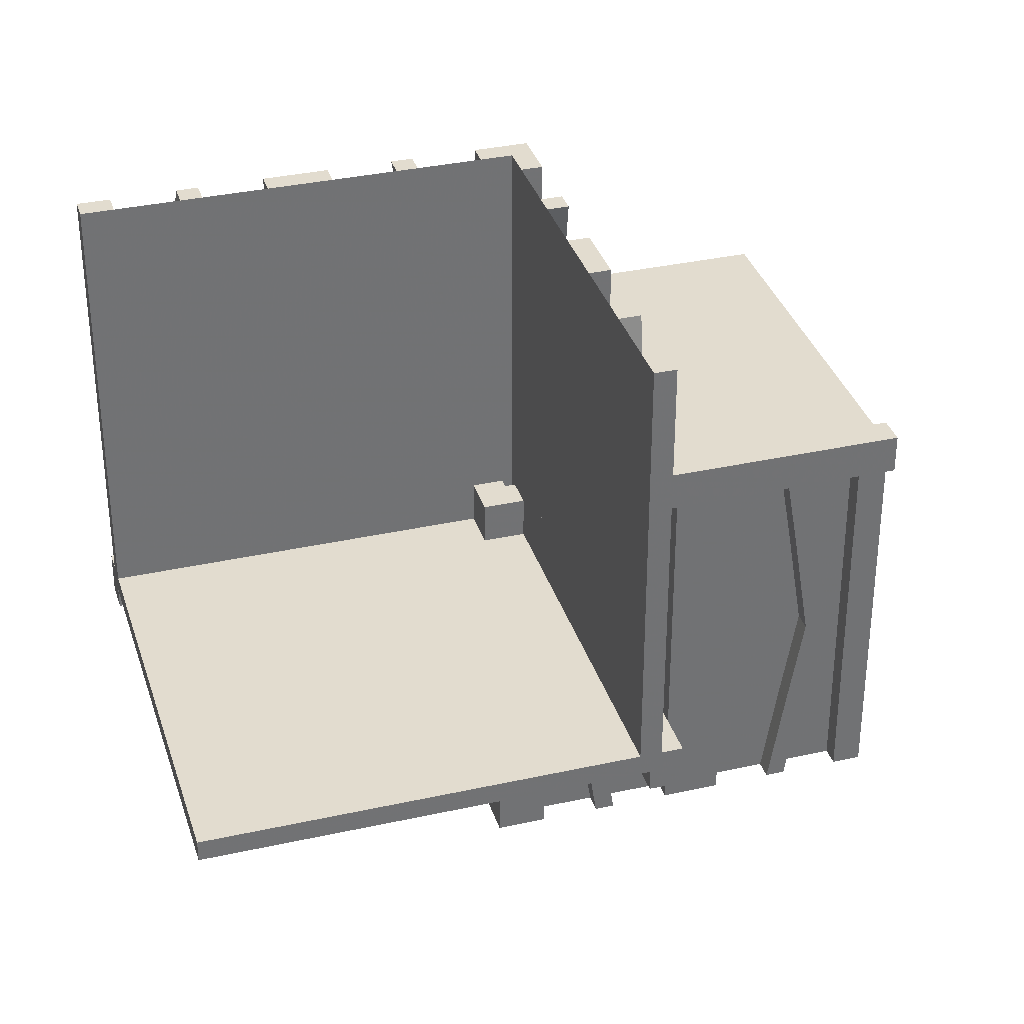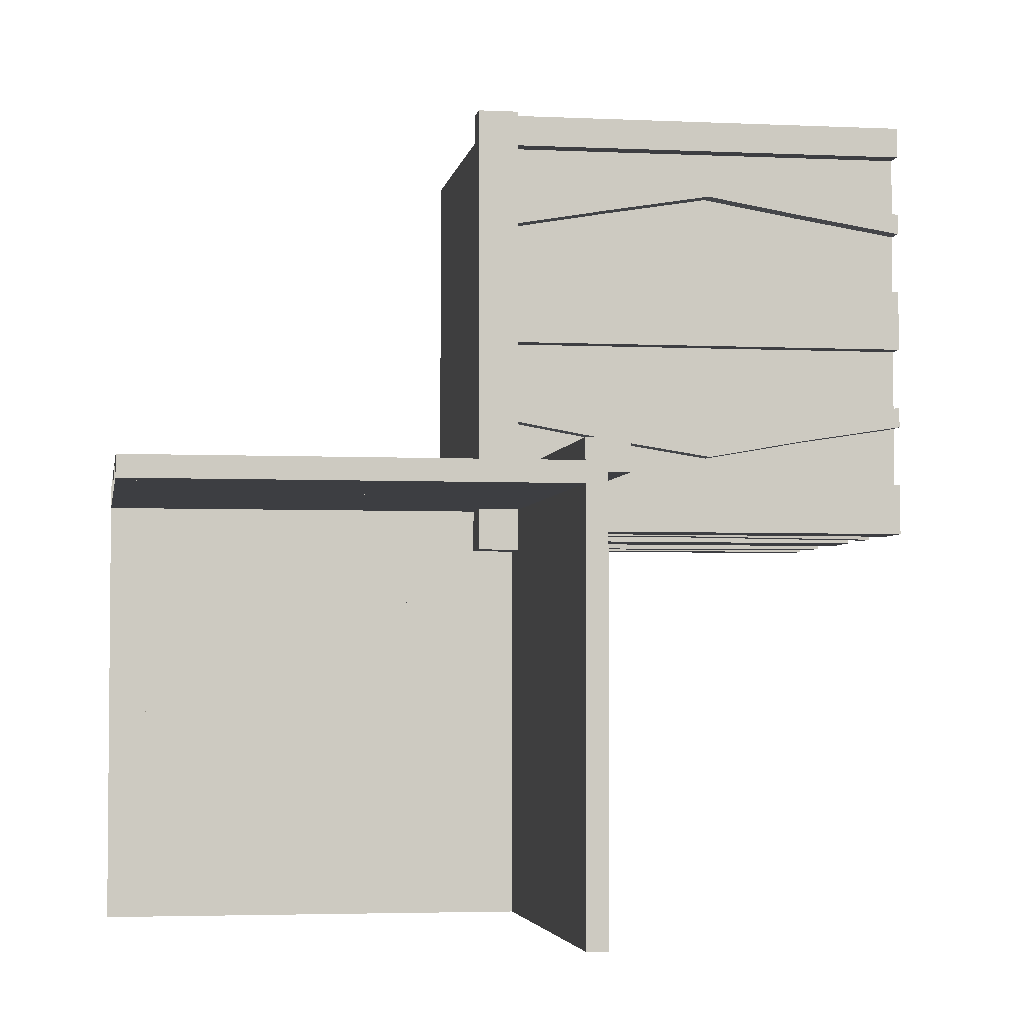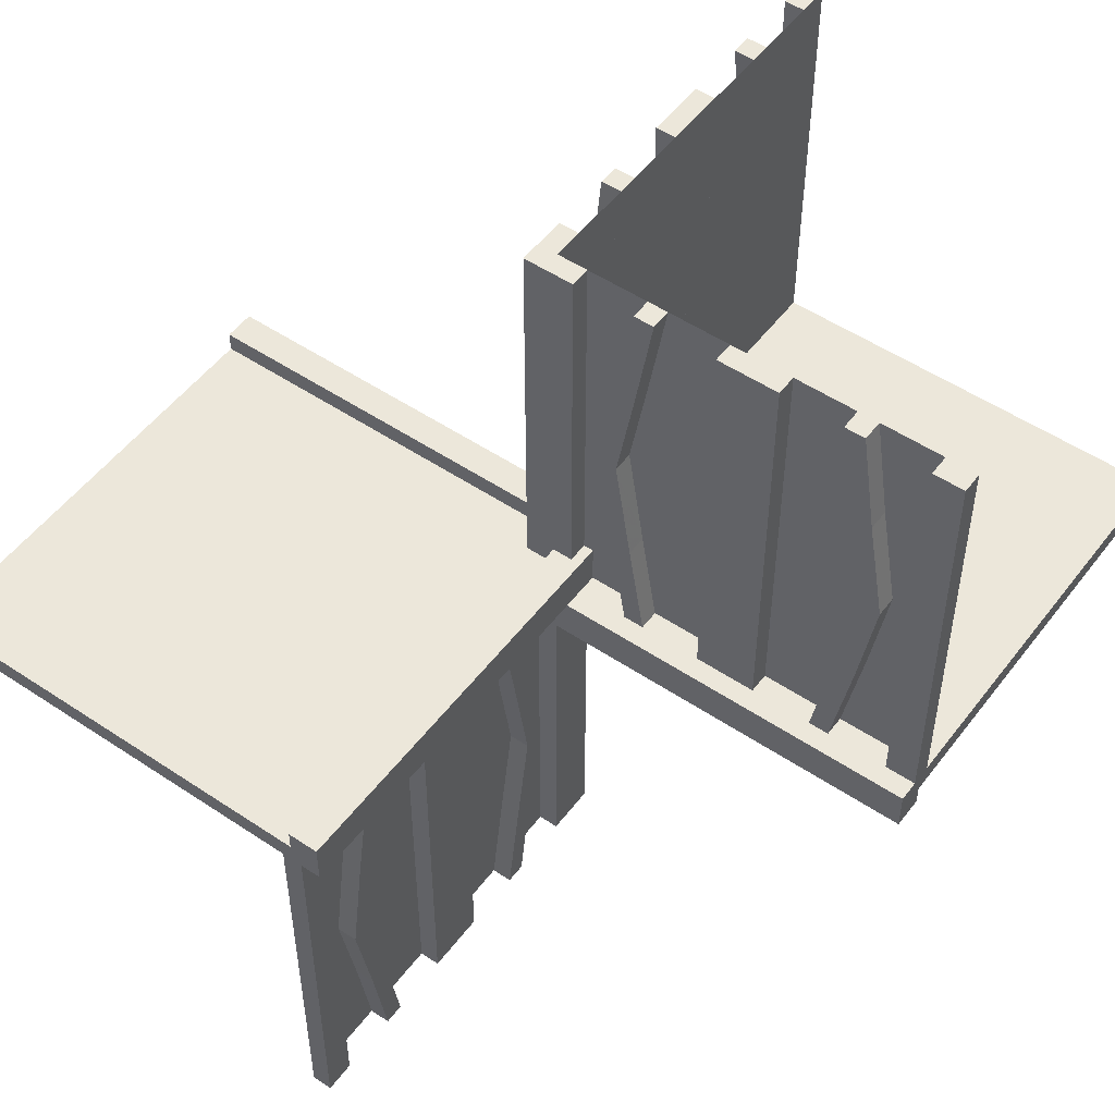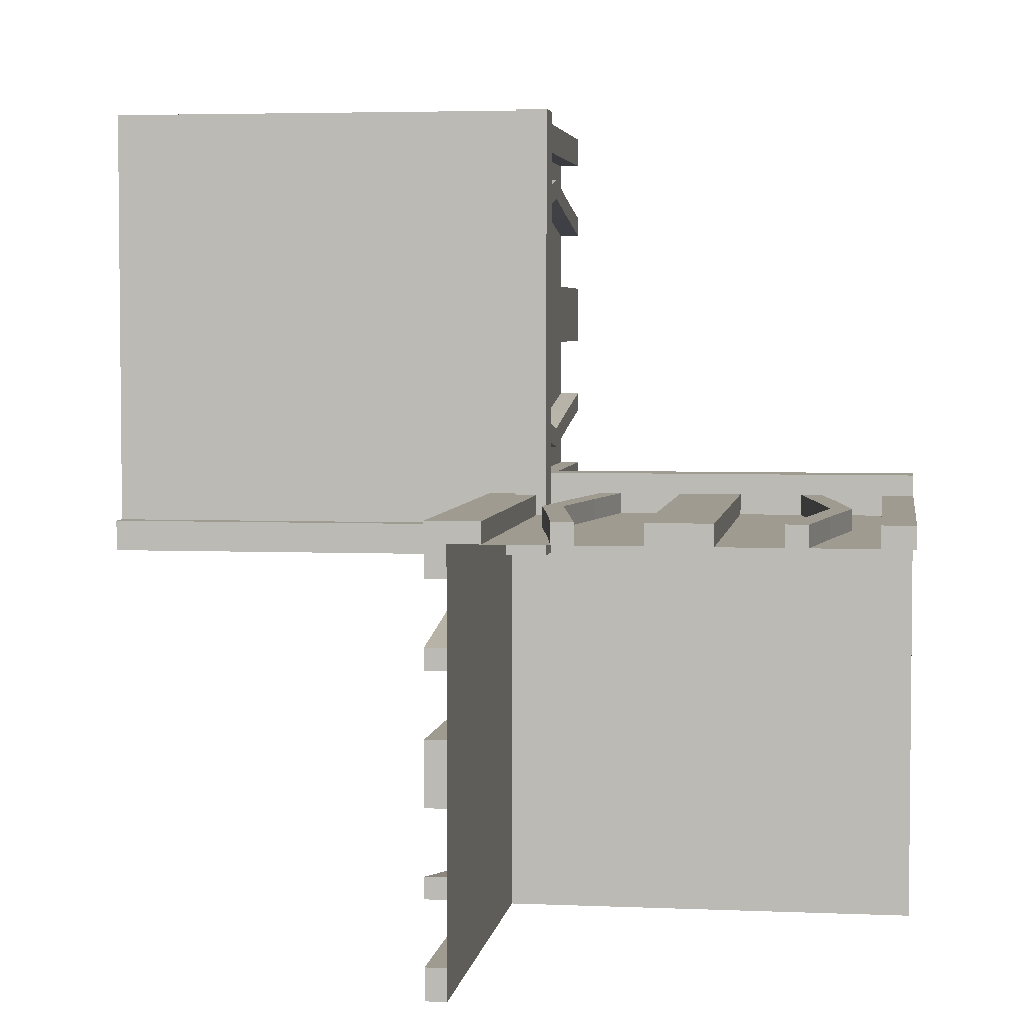
<metadata>
{"format":"obj","ext":"obj","renderer":"f3d","projection":"perspective","resolution":1024,"background":"white","views":[{"elev":34.6,"azim":163.4,"up":"+Z"},{"elev":-3.6,"azim":-99.1,"up":"+Y"},{"elev":51.7,"azim":36.0,"up":"+Z"},{"elev":4.0,"azim":-171.9,"up":"+Y"}]}
</metadata>
<code>
v 0 0 0
v 0 0 -0.5
v 0 0 0.5
v 0 0.1165 0.3702
v 0 -0.4098 -0.1262
v 0 0.09317 0.3762
v 0 -0.1375 0
v 0 -0.1375 -0.5
v 0 0.4625 0
v 0 0.4625 0.5
v 0 -0.09583 -0.25
v 0 -0.1169 -0.1202
v 0 0.3875 0
v 0 0.3875 0.5
v 0 -0.2125 0
v 0 -0.2125 -0.5
v 0 0.4292 0.25
v 0 0.25 0
v 0 0.25 0.5
v 0 0.07083 0.25
v 0 -0.2875 0
v 0 -0.2875 -0.5
v 0 0.1125 0
v 0 0.1125 0.5
v 0 -0.3831 -0.1202
v 0 -0.4042 -0.25
v 0 0.0375 0
v 0 0.0375 0.5
v 0 0.4068 0.3762
v 0 -0.3625 0
v 0 -0.3625 -0.5
v 0 -0.09016 -0.1262
v 0 0.3835 0.3702
v 0 -0.5 0
v 0 -0.5 -0.5
v 0 0.5 0
v 0 0.5 0.5
v 0 -0.3835 -0.3702
v 0 0.09016 0.1262
v 0 0.3625 0
v 0 0.3625 0.5
v 0 -0.4068 -0.3762
v 0 -0.0375 0
v 0 -0.0375 -0.5
v 0 0.4042 0.25
v 0 0.3831 0.1202
v 0 -0.1125 0
v 0 -0.1125 -0.5
v 0 0.2875 0
v 0 0.2875 0.5
v 0 -0.07083 -0.25
v 0 -0.25 0
v 0 -0.25 -0.5
v 0 -0.4292 -0.25
v 0 0.2125 0
v 0 0.2125 0.5
v 0 -0.3875 0
v 0 -0.3875 -0.5
v 0 0.1169 0.1202
v 0 0.09583 0.25
v 0 -0.4625 0
v 0 -0.4625 -0.5
v 0 0.1375 0
v 0 0.1375 0.5
v 0 -0.09317 -0.3762
v 0 0.4098 0.1262
v 0 -0.1165 -0.3702
v 0.1165 0 0.3702
v 0.1165 -0.025 0.3702
v -0.4098 0 -0.1262
v -0.4098 0.025 -0.1262
v 0.09317 0 0.3762
v 0.09317 -0.025 0.3762
v -0.1375 0 0
v -0.1375 0 -0.5
v -0.1375 0.025 0
v -0.1375 0.025 -0.5
v 0.4625 0 0
v 0.4625 0 0.5
v 0.4625 -0.025 0
v 0.4625 -0.025 0.5
v -0.09583 0 -0.25
v -0.09583 0.025 -0.25
v -0.1169 0 -0.1202
v -0.1169 0.025 -0.1202
v 0.3875 0 0
v 0.3875 0 0.5
v 0.3875 -0.025 0
v 0.3875 -0.025 0.5
v -0.2125 0 0
v -0.2125 0 -0.5
v -0.2125 0.025 0
v -0.2125 0.025 -0.5
v -0.0125 -0.0125 -0.025
v -0.0125 -0.0125 -0.05
v -0.0125 0.5 -0.025
v -0.0125 0.5 -0.05
v 0.4292 0 0.25
v 0.4292 -0.025 0.25
v 0.25 0 0
v 0.25 0 0.5
v 0.25 -0.025 0
v 0.25 -0.025 0.5
v 0.05 0.05 0
v 0.05 0.05 0.05
v 0.05 -0.5 0
v 0.05 -0.5 0.05
v 0.07083 0 0.25
v 0.07083 -0.025 0.25
v -0.2875 0 0
v -0.2875 0 -0.5
v -0.2875 0.025 0
v -0.2875 0.025 -0.5
v 0.1125 0 0
v 0.1125 0 0.5
v 0.1125 -0.025 0
v 0.1125 -0.025 0.5
v -0.3831 0 -0.1202
v -0.3831 0.025 -0.1202
v -0.025 0.1165 0.3702
v -0.025 0.09317 0.3762
v -0.025 0.4625 0
v -0.025 0.4625 0.5
v -0.025 0.3875 0
v -0.025 0.3875 0.5
v -0.025 0.4292 0.25
v -0.025 0.25 0
v -0.025 0.25 0.5
v -0.025 0.07083 0.25
v -0.025 0.1125 0
v -0.025 0.1125 0.5
v -0.025 -0.025 0
v -0.025 -0.025 0.5
v -0.025 0.0375 0
v -0.025 0.0375 0.5
v -0.025 0.4068 0.3762
v -0.025 0.3835 0.3702
v -0.025 0.5 0
v -0.025 0.5 0.5
v -0.025 0.09016 0.1262
v -0.025 0.3625 0
v -0.025 0.3625 0.5
v -0.025 0.4042 0.25
v -0.025 0.3831 0.1202
v -0.025 0.2875 0
v -0.025 0.2875 0.5
v -0.025 0.2125 0
v -0.025 0.2125 0.5
v -0.025 0.1169 0.1202
v -0.025 0.09583 0.25
v -0.025 0.1375 0
v -0.025 0.1375 0.5
v -0.025 0.4098 0.1262
v -0.4042 0 -0.25
v -0.4042 0.025 -0.25
v 0.0375 0 0
v 0.0375 0 0.5
v 0.0375 -0.025 0
v 0.0375 -0.025 0.5
v 0.4068 0 0.3762
v 0.4068 -0.025 0.3762
v -0.3625 0 0
v -0.3625 0 -0.5
v -0.3625 0.025 0
v -0.3625 0.025 -0.5
v -0.09016 0 -0.1262
v -0.09016 0.025 -0.1262
v 0.3835 0 0.3702
v 0.3835 -0.025 0.3702
v -0.5 0 0
v -0.5 0 -0.5
v -0.5 0.05 0
v -0.5 0.05 0.05
v -0.5 -0.5 0
v -0.5 -0.5 0.025
v -0.5 0.025 0
v -0.5 0.025 -0.5
v -0.5 0.0125 0.05
v -0.5 0.0125 0.025
v 0.5 0 0
v 0.5 0 0.5
v 0.5 -0.0125 -0.025
v 0.5 -0.0125 -0.05
v 0.5 -0.025 0
v 0.5 -0.025 0.5
v 0.5 0.5 0
v 0.5 0.5 -0.025
v 0.5 -0.05 0
v 0.5 -0.05 -0.05
v -0.3835 0 -0.3702
v -0.3835 0.025 -0.3702
v 0.09016 0 0.1262
v 0.09016 -0.025 0.1262
v 0.3625 0 0
v 0.3625 0 0.5
v 0.3625 -0.025 0
v 0.3625 -0.025 0.5
v -0.4068 0 -0.3762
v -0.4068 0.025 -0.3762
v -0.0375 0 0
v -0.0375 0 -0.5
v -0.0375 0.025 0
v -0.0375 0.025 -0.5
v 0.4042 0 0.25
v 0.4042 -0.025 0.25
v 0.025 -0.4098 -0.1262
v 0.025 -0.1375 0
v 0.025 -0.1375 -0.5
v 0.025 -0.09583 -0.25
v 0.025 -0.1169 -0.1202
v 0.025 -0.2125 0
v 0.025 -0.2125 -0.5
v 0.025 -0.2875 0
v 0.025 -0.2875 -0.5
v 0.025 -0.3831 -0.1202
v 0.025 -0.4042 -0.25
v 0.025 -0.3625 0
v 0.025 -0.3625 -0.5
v 0.025 -0.09016 -0.1262
v 0.025 -0.5 0
v 0.025 -0.5 -0.5
v 0.025 -0.3835 -0.3702
v 0.025 -0.4068 -0.3762
v 0.025 -0.0375 0
v 0.025 -0.0375 -0.5
v 0.025 0.025 0
v 0.025 0.025 -0.5
v 0.025 -0.1125 0
v 0.025 -0.1125 -0.5
v 0.025 -0.07083 -0.25
v 0.025 -0.25 0
v 0.025 -0.25 -0.5
v 0.025 -0.4292 -0.25
v 0.025 -0.3875 0
v 0.025 -0.3875 -0.5
v 0.025 -0.4625 0
v 0.025 -0.4625 -0.5
v 0.025 -0.09317 -0.3762
v 0.025 -0.1165 -0.3702
v 0.3831 0 0.1202
v 0.3831 -0.025 0.1202
v -0.1125 0 0
v -0.1125 0 -0.5
v -0.1125 0.025 0
v -0.1125 0.025 -0.5
v 0.2875 0 0
v 0.2875 0 0.5
v 0.2875 -0.025 0
v 0.2875 -0.025 0.5
v -0.07083 0 -0.25
v -0.07083 0.025 -0.25
v -0.05 0.5 0
v -0.05 0.5 -0.05
v -0.05 -0.05 0
v -0.05 -0.05 -0.05
v -0.25 0 0
v -0.25 0 -0.5
v -0.25 0.025 0
v -0.25 0.025 -0.5
v -0.4292 0 -0.25
v -0.4292 0.025 -0.25
v 0.0125 -0.5 0.05
v 0.0125 -0.5 0.025
v 0.0125 0.0125 0.05
v 0.0125 0.0125 0.025
v 0.2125 0 0
v 0.2125 0 0.5
v 0.2125 -0.025 0
v 0.2125 -0.025 0.5
v -0.3875 0 0
v -0.3875 0 -0.5
v -0.3875 0.025 0
v -0.3875 0.025 -0.5
v 0.1169 0 0.1202
v 0.1169 -0.025 0.1202
v 0.09583 0 0.25
v 0.09583 -0.025 0.25
v -0.4625 0 0
v -0.4625 0 -0.5
v -0.4625 0.025 0
v -0.4625 0.025 -0.5
v 0.1375 0 0
v 0.1375 0 0.5
v 0.1375 -0.025 0
v 0.1375 -0.025 0.5
v -0.09317 0 -0.3762
v -0.09317 0.025 -0.3762
v 0.4098 0 0.1262
v 0.4098 -0.025 0.1262
v -0.1165 0 -0.3702
v -0.1165 0.025 -0.3702
f 264 265 263
f 263 262 264
f 172 104 106
f 106 174 172
f 178 179 265
f 265 264 178
f 179 175 263
f 263 265 179
f 263 175 174
f 174 106 263
f 262 263 107
f 106 107 263
f 178 264 105
f 105 173 178
f 107 105 264
f 264 262 107
f 173 172 179
f 172 174 175
f 175 179 172
f 178 173 179
f 105 104 172
f 172 173 105
f 107 106 104
f 104 105 107
f 1 2 44
f 44 43 1
f 43 44 225
f 225 224 43
f 200 201 2
f 2 1 200
f 202 203 201
f 201 200 202
f 224 225 227
f 227 226 224
f 226 227 203
f 203 202 226
f 2 201 203
f 227 225 2
f 44 2 225
f 203 227 2
f 1 202 200
f 226 1 224
f 43 224 1
f 202 1 226
f 57 234 217
f 217 30 57
f 223 42 58
f 58 235 223
f 42 223 233
f 233 54 42
f 234 57 5
f 5 206 234
f 206 5 54
f 54 233 206
f 31 218 235
f 235 58 31
f 215 25 30
f 30 217 215
f 25 215 216
f 216 26 25
f 218 31 38
f 38 222 218
f 222 38 26
f 26 216 222
f 222 216 223
f 206 233 216
f 223 216 233
f 216 215 206
f 235 222 223
f 235 218 222
f 217 234 215
f 215 234 206
f 38 42 26
f 5 26 54
f 42 54 26
f 26 5 25
f 58 42 38
f 58 38 31
f 30 25 57
f 25 5 57
f 62 35 34
f 34 61 62
f 35 221 220
f 220 34 35
f 221 237 236
f 236 220 221
f 237 62 61
f 61 236 237
f 35 62 237
f 237 221 35
f 34 236 61
f 236 34 220
f 228 47 7
f 7 207 228
f 65 238 229
f 229 48 65
f 238 65 51
f 51 230 238
f 47 228 219
f 219 32 47
f 32 219 230
f 230 51 32
f 208 8 48
f 48 229 208
f 12 210 207
f 207 7 12
f 210 12 11
f 11 209 210
f 8 208 239
f 239 67 8
f 67 239 209
f 209 11 67
f 67 11 65
f 32 51 11
f 65 11 51
f 11 12 32
f 48 67 65
f 48 8 67
f 7 47 12
f 12 47 32
f 239 238 209
f 219 209 230
f 238 230 209
f 209 219 210
f 229 238 239
f 229 239 208
f 207 210 228
f 210 219 228
f 53 22 21
f 21 52 53
f 22 214 213
f 213 21 22
f 214 232 231
f 231 213 214
f 232 53 52
f 52 231 232
f 22 53 232
f 232 214 22
f 21 231 52
f 231 21 213
f 16 53 52
f 52 15 16
f 53 232 231
f 231 52 53
f 232 212 211
f 211 231 232
f 212 16 15
f 15 211 212
f 53 16 212
f 212 232 53
f 52 211 15
f 211 52 231
f 242 244 76
f 76 74 242
f 287 286 243
f 243 245 287
f 286 287 251
f 251 250 286
f 244 242 166
f 166 167 244
f 167 166 250
f 250 251 167
f 75 77 245
f 245 243 75
f 85 84 74
f 74 76 85
f 84 85 83
f 83 82 84
f 77 75 290
f 290 291 77
f 291 290 82
f 82 83 291
f 291 83 287
f 167 251 83
f 287 83 251
f 83 85 167
f 245 291 287
f 245 77 291
f 76 244 85
f 85 244 167
f 290 286 82
f 166 82 250
f 286 250 82
f 82 166 84
f 243 286 290
f 243 290 75
f 74 84 242
f 84 166 242
f 272 270 162
f 162 164 272
f 198 199 273
f 273 271 198
f 199 198 260
f 260 261 199
f 270 272 71
f 71 70 270
f 70 71 261
f 261 260 70
f 165 163 271
f 271 273 165
f 118 119 164
f 164 162 118
f 119 118 154
f 154 155 119
f 163 165 191
f 191 190 163
f 190 191 155
f 155 154 190
f 190 154 198
f 70 260 154
f 198 154 260
f 154 118 70
f 271 190 198
f 271 163 190
f 162 270 118
f 118 270 70
f 191 199 155
f 71 155 261
f 199 261 155
f 155 71 119
f 273 199 191
f 273 191 165
f 164 119 272
f 119 71 272
f 257 91 90
f 90 256 257
f 91 93 92
f 92 90 91
f 93 259 258
f 258 92 93
f 259 257 256
f 256 258 259
f 91 257 259
f 259 93 91
f 90 258 256
f 258 90 92
f 111 257 256
f 256 110 111
f 257 259 258
f 258 256 257
f 259 113 112
f 112 258 259
f 113 111 110
f 110 112 113
f 257 111 113
f 113 259 257
f 256 112 110
f 112 256 258
f 171 279 278
f 278 170 171
f 279 281 280
f 280 278 279
f 281 177 176
f 176 280 281
f 177 171 170
f 170 176 177
f 279 171 177
f 177 281 279
f 278 176 170
f 176 278 280
f 2 171 170
f 170 1 2
f 35 2 1
f 1 34 35
f 34 174 170
f 170 1 34
f 95 94 96
f 96 97 95
f 188 254 252
f 252 186 188
f 183 182 94
f 94 95 183
f 182 187 96
f 96 94 182
f 96 187 186
f 186 252 96
f 97 96 253
f 252 253 96
f 183 95 255
f 255 189 183
f 253 255 95
f 95 97 253
f 189 188 182
f 188 186 187
f 187 182 188
f 183 189 182
f 255 254 188
f 188 189 255
f 253 252 254
f 254 255 253
f 1 3 28
f 28 27 1
f 27 28 135
f 135 134 27
f 156 157 3
f 3 1 156
f 158 159 157
f 157 156 158
f 134 135 133
f 133 132 134
f 132 133 159
f 159 158 132
f 3 157 159
f 133 135 3
f 28 3 135
f 159 133 3
f 1 158 156
f 132 1 134
f 27 134 1
f 158 1 132
f 13 124 141
f 141 40 13
f 136 29 14
f 14 125 136
f 29 136 126
f 126 17 29
f 124 13 66
f 66 153 124
f 153 66 17
f 17 126 153
f 41 142 125
f 125 14 41
f 144 46 40
f 40 141 144
f 46 144 143
f 143 45 46
f 142 41 33
f 33 137 142
f 137 33 45
f 45 143 137
f 137 143 136
f 153 126 143
f 136 143 126
f 143 144 153
f 125 137 136
f 125 142 137
f 141 124 144
f 144 124 153
f 33 29 45
f 66 45 17
f 29 17 45
f 45 66 46
f 14 29 33
f 14 33 41
f 40 46 13
f 46 66 13
f 10 37 36
f 36 9 10
f 37 139 138
f 138 36 37
f 139 123 122
f 122 138 139
f 123 10 9
f 9 122 123
f 37 10 123
f 123 139 37
f 36 122 9
f 122 36 138
f 130 23 63
f 63 151 130
f 6 121 131
f 131 24 6
f 121 6 20
f 20 129 121
f 23 130 140
f 140 39 23
f 39 140 129
f 129 20 39
f 152 64 24
f 24 131 152
f 59 149 151
f 151 63 59
f 149 59 60
f 60 150 149
f 64 152 120
f 120 4 64
f 4 120 150
f 150 60 4
f 4 60 6
f 39 20 60
f 6 60 20
f 60 59 39
f 24 4 6
f 24 64 4
f 63 23 59
f 59 23 39
f 120 121 150
f 140 150 129
f 121 129 150
f 150 140 149
f 131 121 120
f 131 120 152
f 151 149 130
f 149 140 130
f 19 50 49
f 49 18 19
f 50 146 145
f 145 49 50
f 146 128 127
f 127 145 146
f 128 19 18
f 18 127 128
f 50 19 128
f 128 146 50
f 49 127 18
f 127 49 145
f 56 19 18
f 18 55 56
f 19 128 127
f 127 18 19
f 128 148 147
f 147 127 128
f 148 56 55
f 55 147 148
f 19 56 148
f 148 128 19
f 18 147 55
f 147 18 127
f 114 116 284
f 284 282 114
f 73 72 115
f 115 117 73
f 72 73 109
f 109 108 72
f 116 114 192
f 192 193 116
f 193 192 108
f 108 109 193
f 283 285 117
f 117 115 283
f 275 274 282
f 282 284 275
f 274 275 277
f 277 276 274
f 285 283 68
f 68 69 285
f 69 68 276
f 276 277 69
f 69 277 73
f 193 109 277
f 73 277 109
f 277 275 193
f 117 69 73
f 117 285 69
f 284 116 275
f 275 116 193
f 68 72 276
f 192 276 108
f 72 108 276
f 276 192 274
f 115 72 68
f 115 68 283
f 282 274 114
f 274 192 114
f 88 86 194
f 194 196 88
f 160 161 89
f 89 87 160
f 161 160 98
f 98 99 161
f 86 88 289
f 289 288 86
f 288 289 99
f 99 98 288
f 197 195 87
f 87 89 197
f 240 241 196
f 196 194 240
f 241 240 204
f 204 205 241
f 195 197 169
f 169 168 195
f 168 169 205
f 205 204 168
f 168 204 160
f 288 98 204
f 160 204 98
f 204 240 288
f 87 168 160
f 87 195 168
f 194 86 240
f 240 86 288
f 169 161 205
f 289 205 99
f 161 99 205
f 205 289 241
f 89 161 169
f 89 169 197
f 196 241 88
f 241 289 88
f 101 267 266
f 266 100 101
f 267 269 268
f 268 266 267
f 269 103 102
f 102 268 269
f 103 101 100
f 100 102 103
f 267 101 103
f 103 269 267
f 266 102 100
f 102 266 268
f 247 101 100
f 100 246 247
f 101 103 102
f 102 100 101
f 103 249 248
f 248 102 103
f 249 247 246
f 246 248 249
f 101 247 249
f 249 103 101
f 100 248 246
f 248 100 102
f 181 79 78
f 78 180 181
f 79 81 80
f 80 78 79
f 81 185 184
f 184 80 81
f 185 181 180
f 180 184 185
f 79 181 185
f 185 81 79
f 78 184 180
f 184 78 80
f 3 181 180
f 180 1 3
f 37 3 1
f 1 36 37
f 36 186 180
f 180 1 36

</code>
